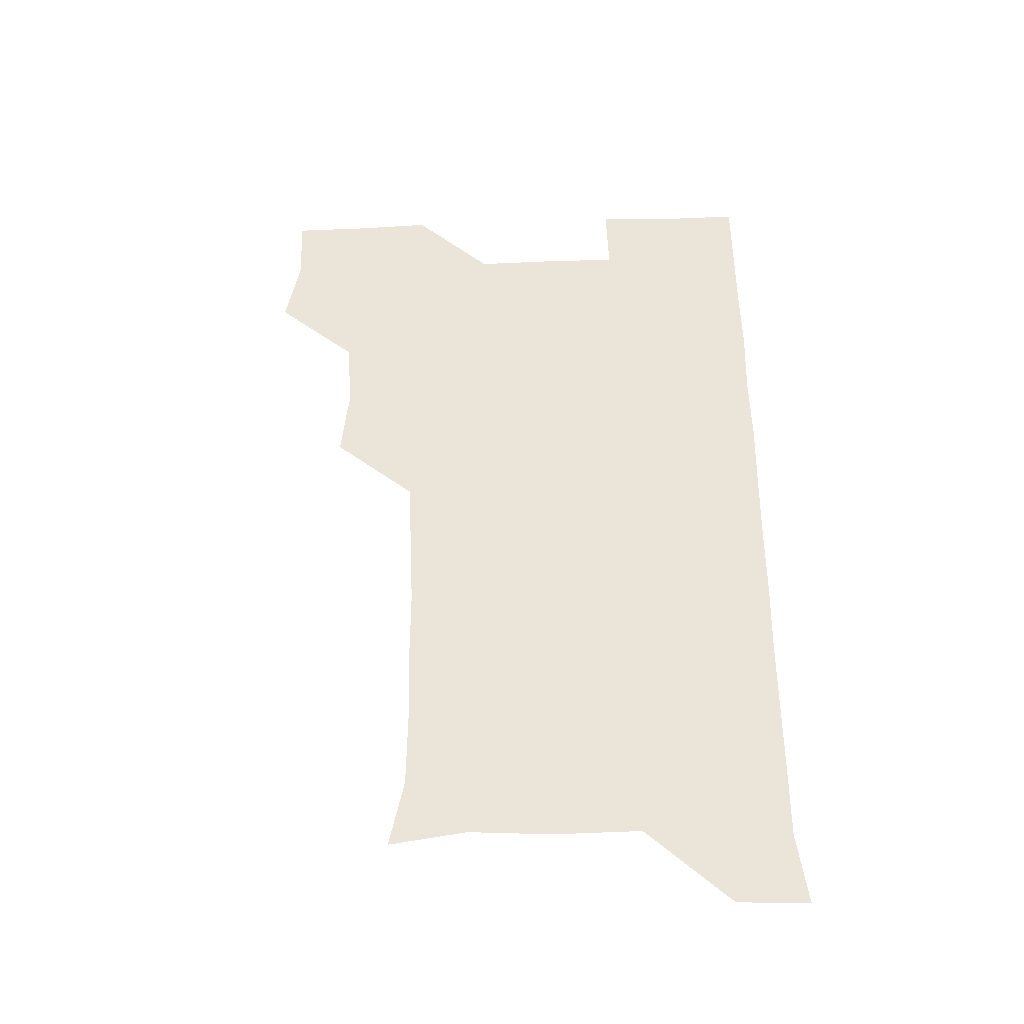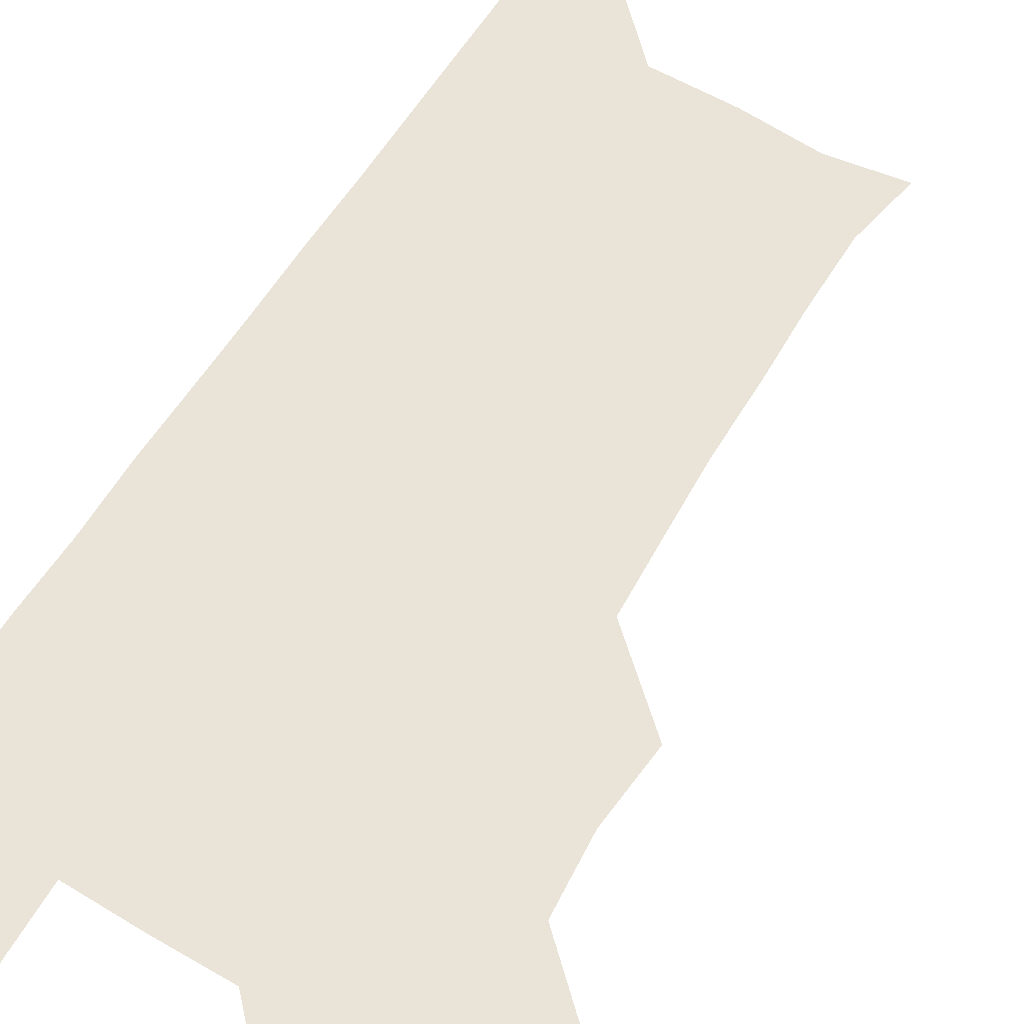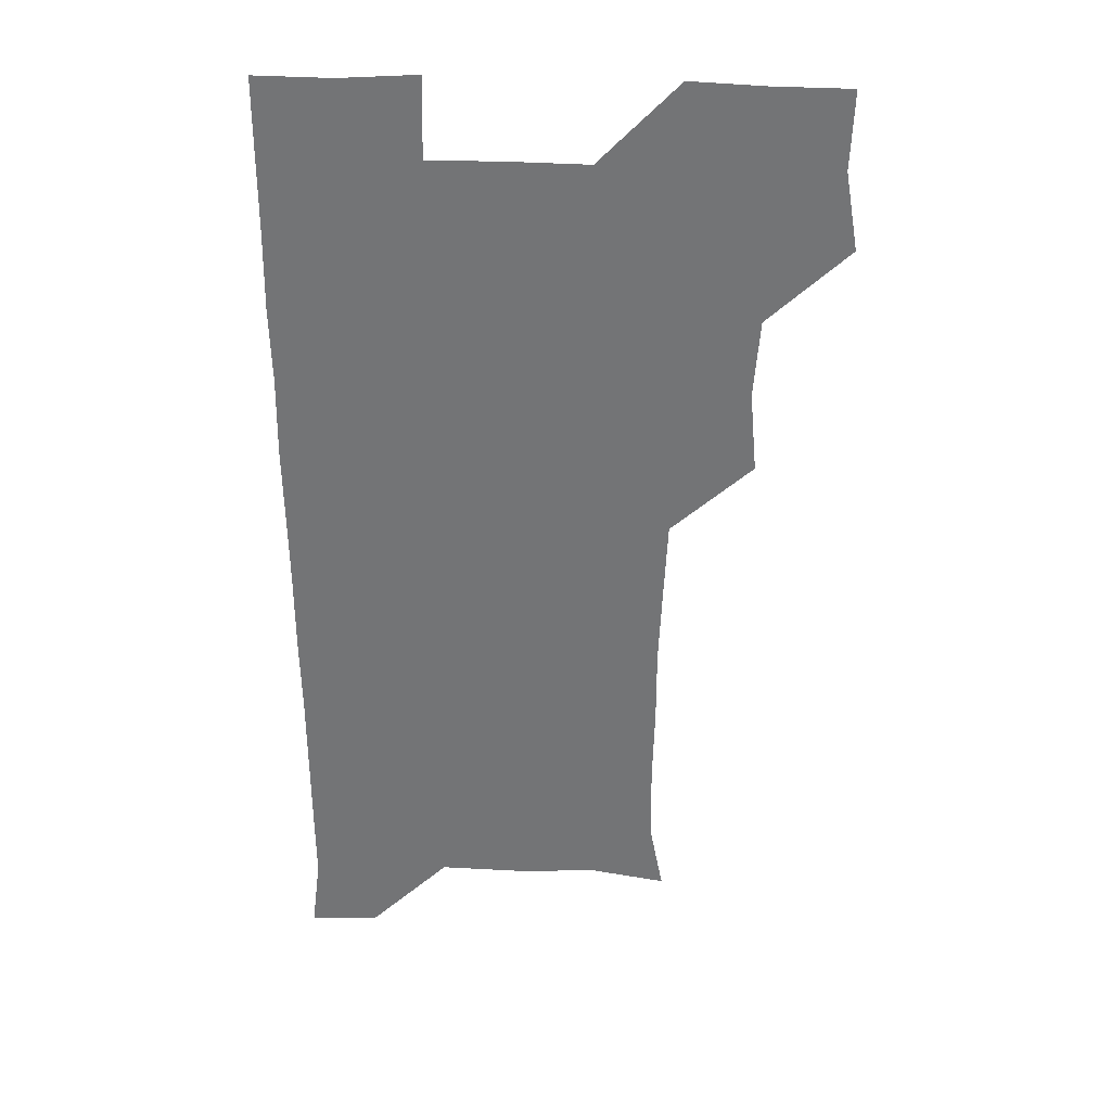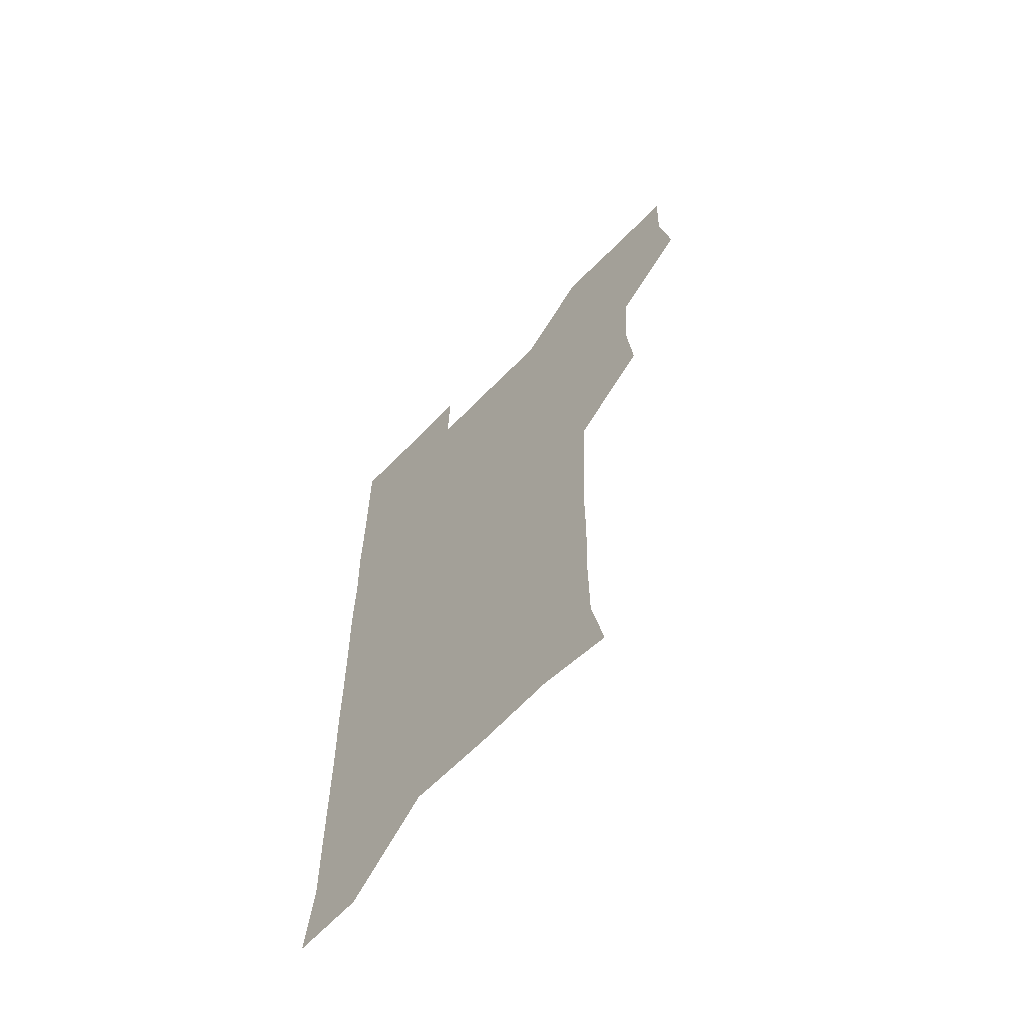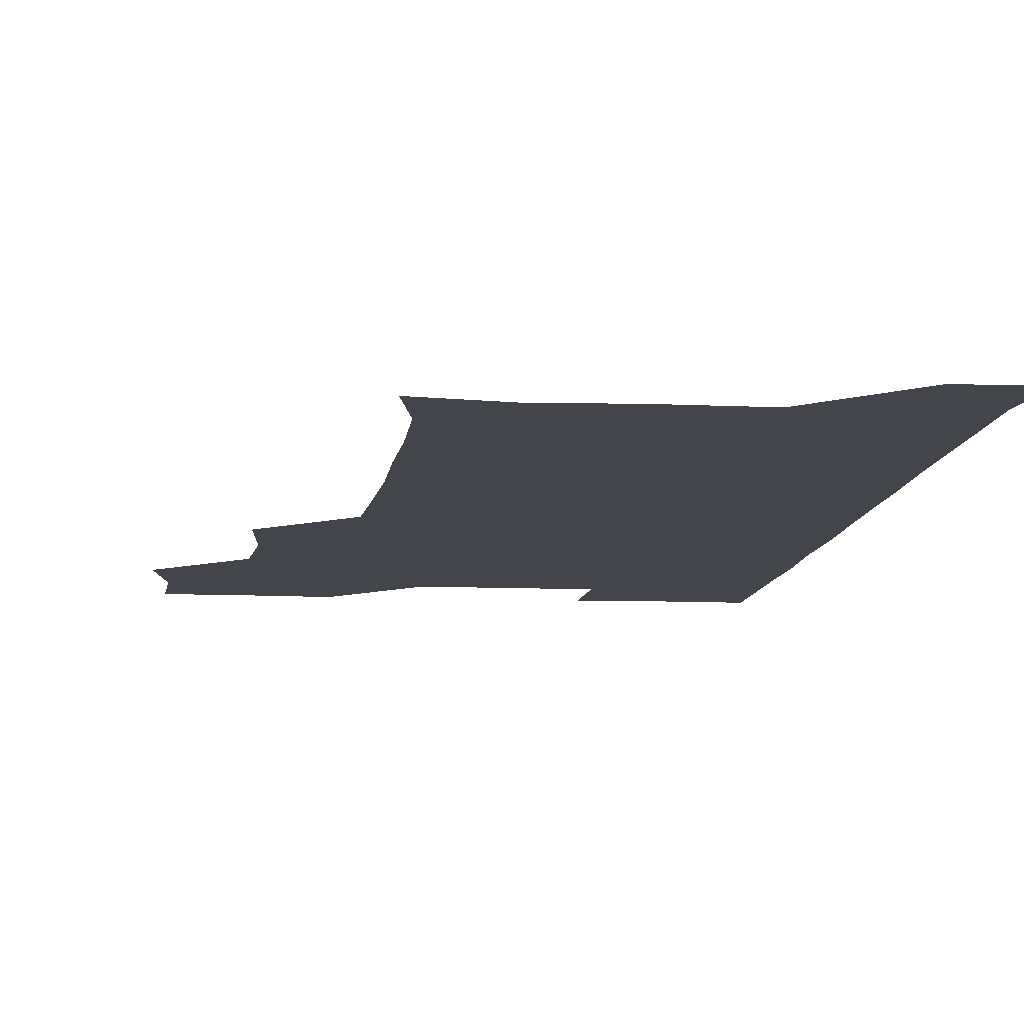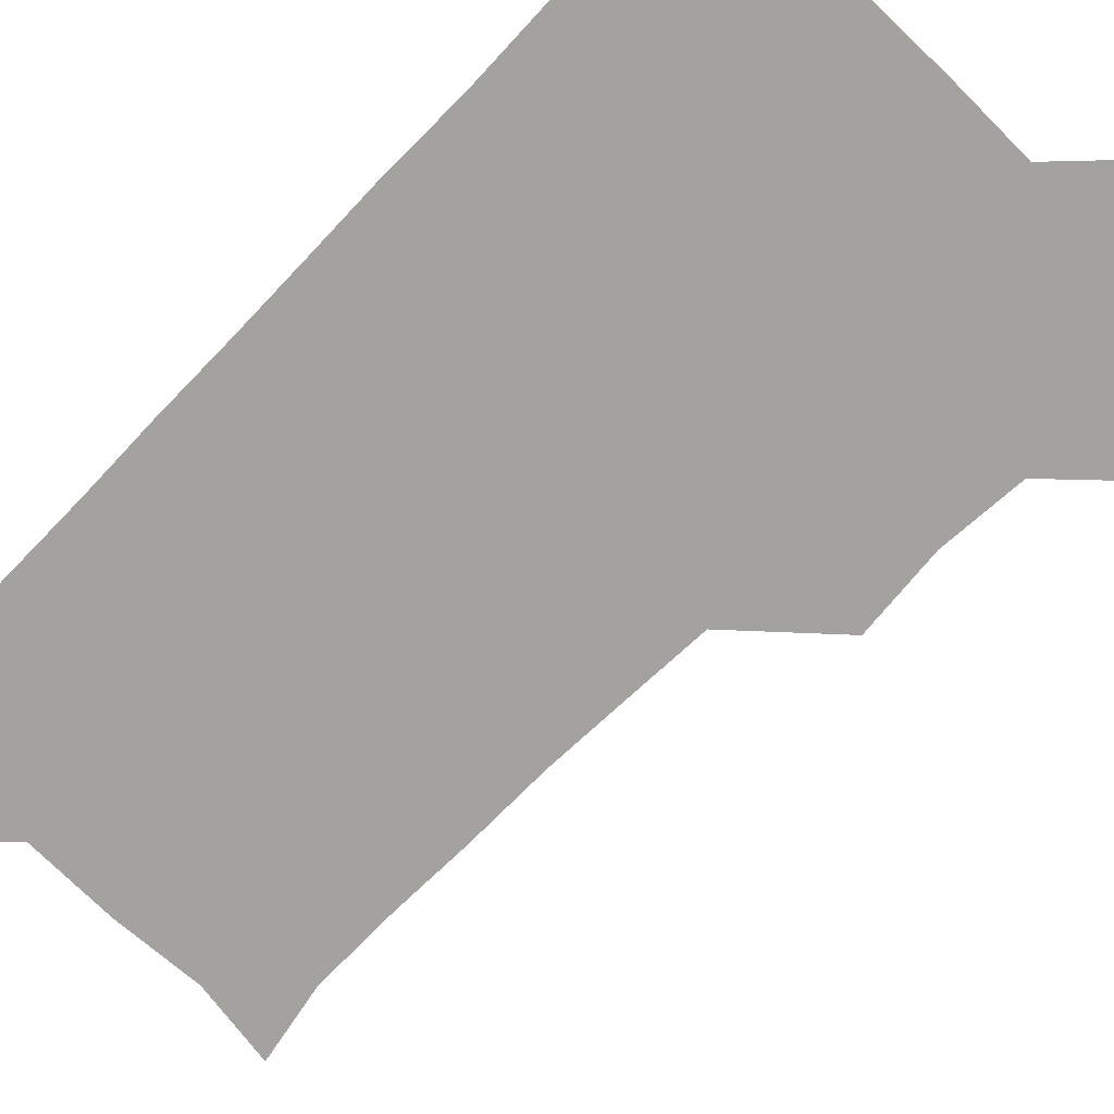
<metadata>
{"format":"obj","ext":"obj","renderer":"f3d","projection":"perspective","resolution":1024,"background":"white","views":[{"elev":-43.4,"azim":2.3,"up":"+Y"},{"elev":61.1,"azim":-148.6,"up":"+Z"},{"elev":33.5,"azim":-176.9,"up":"+Y"},{"elev":-64.2,"azim":-134.0,"up":"+Y"},{"elev":-9.3,"azim":-6.4,"up":"+Z"},{"elev":-72.4,"azim":135.8,"up":"+Z"}]}
</metadata>
<code>
v 477.2 509.4 0
v 482.3 539.8 0
v 481.1 570.2 0
v 508.5 417.7 0
v 511.3 449.4 0
v 509 479.9 0
v 513.8 511.9 0
v 512.3 540.6 0
v 511.2 570.5 0
v 538.5 207.7 0
v 543.9 235.7 0
v 544.2 266.8 0
v 543.3 297 0
v 543.3 328.2 0
v 541.9 358.4 0
v 540.3 389.2 0
v 542.5 422.1 0
v 541.8 451.5 0
v 542.2 481.9 0
v 542.4 511.3 0
v 541.6 540.6 0
v 540.2 571.8 0
v 568 212.4 0
v 572.6 242.5 0
v 573 272 0
v 572.2 301.3 0
v 572.5 332.5 0
v 572.4 362.8 0
v 572.1 392.7 0
v 571.6 422 0
v 571.5 451.8 0
v 571.8 481.6 0
v 572.4 511.1 0
v 571.1 540.3 0
v 599.8 210.6 0
v 601.5 242.2 0
v 601.8 273.7 0
v 601.7 303.5 0
v 601.5 333 0
v 601.3 362.9 0
v 601.5 393.4 0
v 601.6 423.3 0
v 601.7 452.6 0
v 601.3 481.6 0
v 601.4 511.2 0
v 601.1 540.8 0
v 632.9 211.2 0
v 631 244.3 0
v 630.6 274.2 0
v 630.6 303.7 0
v 630.6 333.8 0
v 630.8 361.6 0
v 630.3 393.7 0
v 630.6 422.7 0
v 630.4 452.6 0
v 631 481.4 0
v 631 511.4 0
v 631.3 540.6 0
v 630.6 572.2 0
v 664.8 179.6 0
v 660.3 211.7 0
v 659.3 242.7 0
v 659 273.2 0
v 659.5 302.2 0
v 659 333.3 0
v 659.7 362.3 0
v 660.6 391.2 0
v 659.6 422.5 0
v 660.4 451.6 0
v 660.6 481.4 0
v 660.2 511.5 0
v 660.6 540.8 0
v 661 570.3 0
v 691.9 178.5 0
v 688.2 208.2 0
v 688.5 237.2 0
v 688.7 267.3 0
v 688.8 297.8 0
v 689.5 328 0
v 689.7 358.8 0
v 690.1 389 0
v 690.8 419 0
v 690.4 450 0
v 691.2 480 0
v 690.9 510.6 0
v 690.9 540.8 0
v 690.9 570.7 0
f 6 7 1
f 1 7 2
f 7 8 2
f 2 8 3
f 8 9 3
f 16 17 4
f 4 17 5
f 17 18 5
f 5 18 6
f 18 19 6
f 6 19 7
f 19 20 7
f 7 20 8
f 20 21 8
f 8 21 9
f 21 22 9
f 10 23 11
f 23 24 11
f 11 24 12
f 24 25 12
f 12 25 13
f 25 26 13
f 13 26 14
f 26 27 14
f 14 27 15
f 27 28 15
f 15 28 16
f 28 29 16
f 16 29 17
f 29 30 17
f 17 30 18
f 30 31 18
f 18 31 19
f 31 32 19
f 19 32 20
f 32 33 20
f 20 33 21
f 33 34 21
f 21 34 22
f 23 35 24
f 35 36 24
f 24 36 25
f 36 37 25
f 25 37 26
f 37 38 26
f 26 38 27
f 38 39 27
f 27 39 28
f 39 40 28
f 28 40 29
f 40 41 29
f 29 41 30
f 41 42 30
f 30 42 31
f 42 43 31
f 31 43 32
f 43 44 32
f 32 44 33
f 44 45 33
f 33 45 34
f 45 46 34
f 35 47 36
f 47 48 36
f 36 48 37
f 48 49 37
f 37 49 38
f 49 50 38
f 38 50 39
f 50 51 39
f 39 51 40
f 51 52 40
f 40 52 41
f 52 53 41
f 41 53 42
f 53 54 42
f 42 54 43
f 54 55 43
f 43 55 44
f 55 56 44
f 44 56 45
f 56 57 45
f 45 57 46
f 57 58 46
f 60 61 47
f 47 61 48
f 61 62 48
f 48 62 49
f 62 63 49
f 49 63 50
f 63 64 50
f 50 64 51
f 64 65 51
f 51 65 52
f 65 66 52
f 52 66 53
f 66 67 53
f 53 67 54
f 67 68 54
f 54 68 55
f 68 69 55
f 55 69 56
f 69 70 56
f 56 70 57
f 70 71 57
f 57 71 58
f 71 72 58
f 58 72 59
f 72 73 59
f 60 74 61
f 74 75 61
f 61 75 62
f 75 76 62
f 62 76 63
f 76 77 63
f 63 77 64
f 77 78 64
f 64 78 65
f 78 79 65
f 65 79 66
f 79 80 66
f 66 80 67
f 80 81 67
f 67 81 68
f 81 82 68
f 68 82 69
f 82 83 69
f 69 83 70
f 83 84 70
f 70 84 71
f 84 85 71
f 71 85 72
f 85 86 72
f 72 86 73
f 86 87 73

</code>
